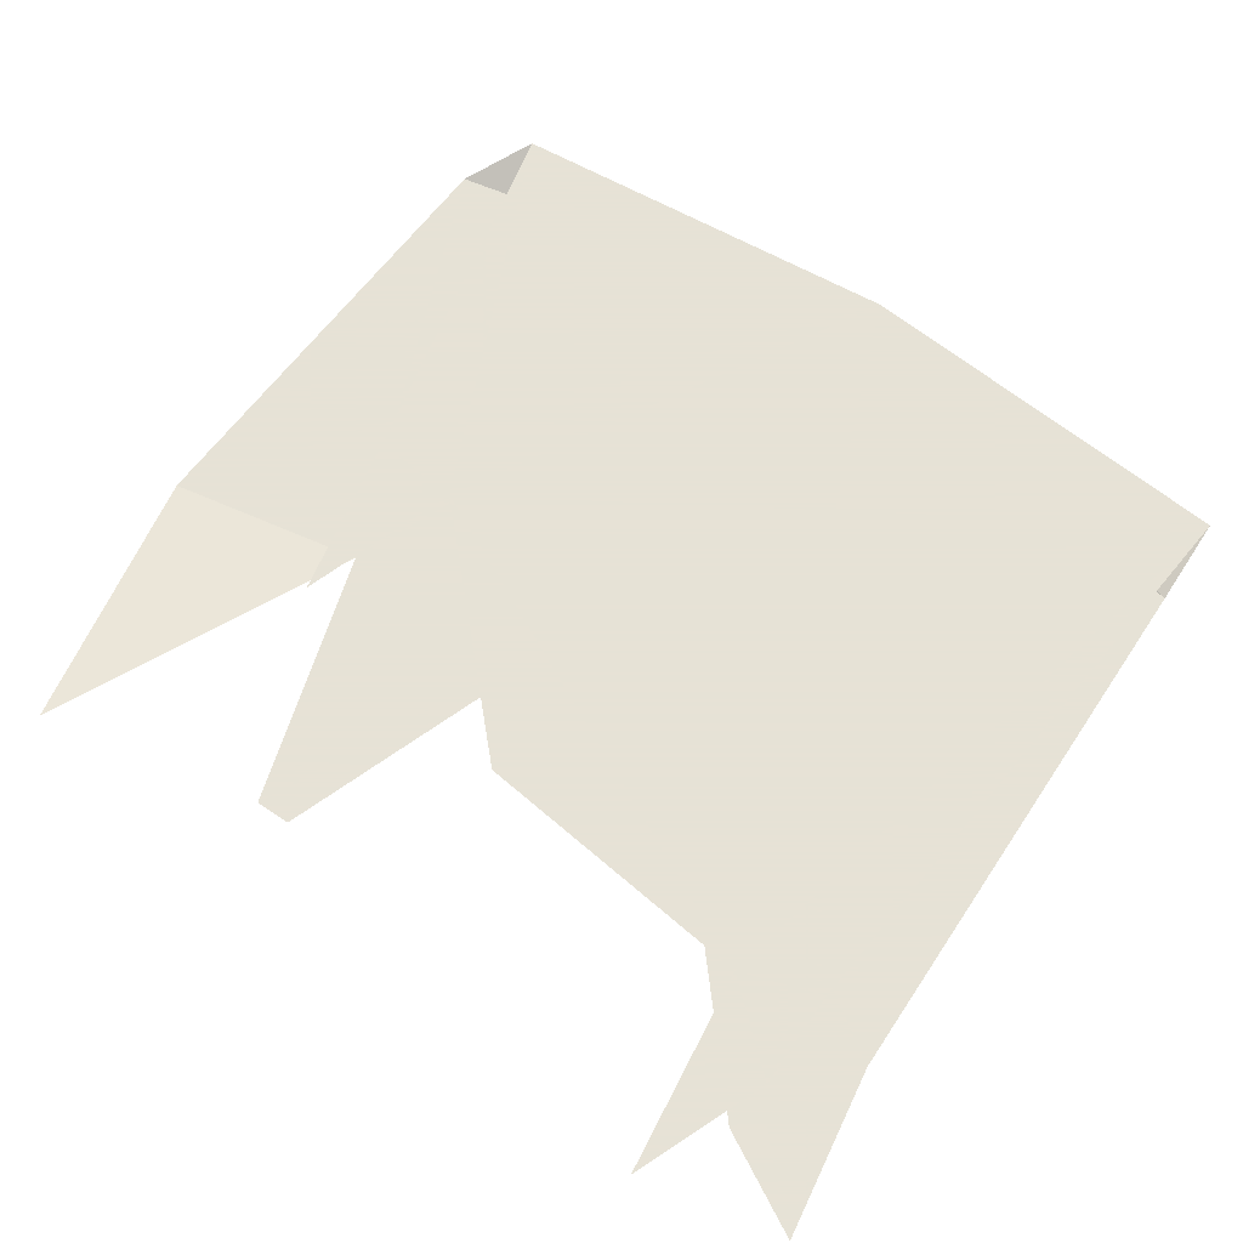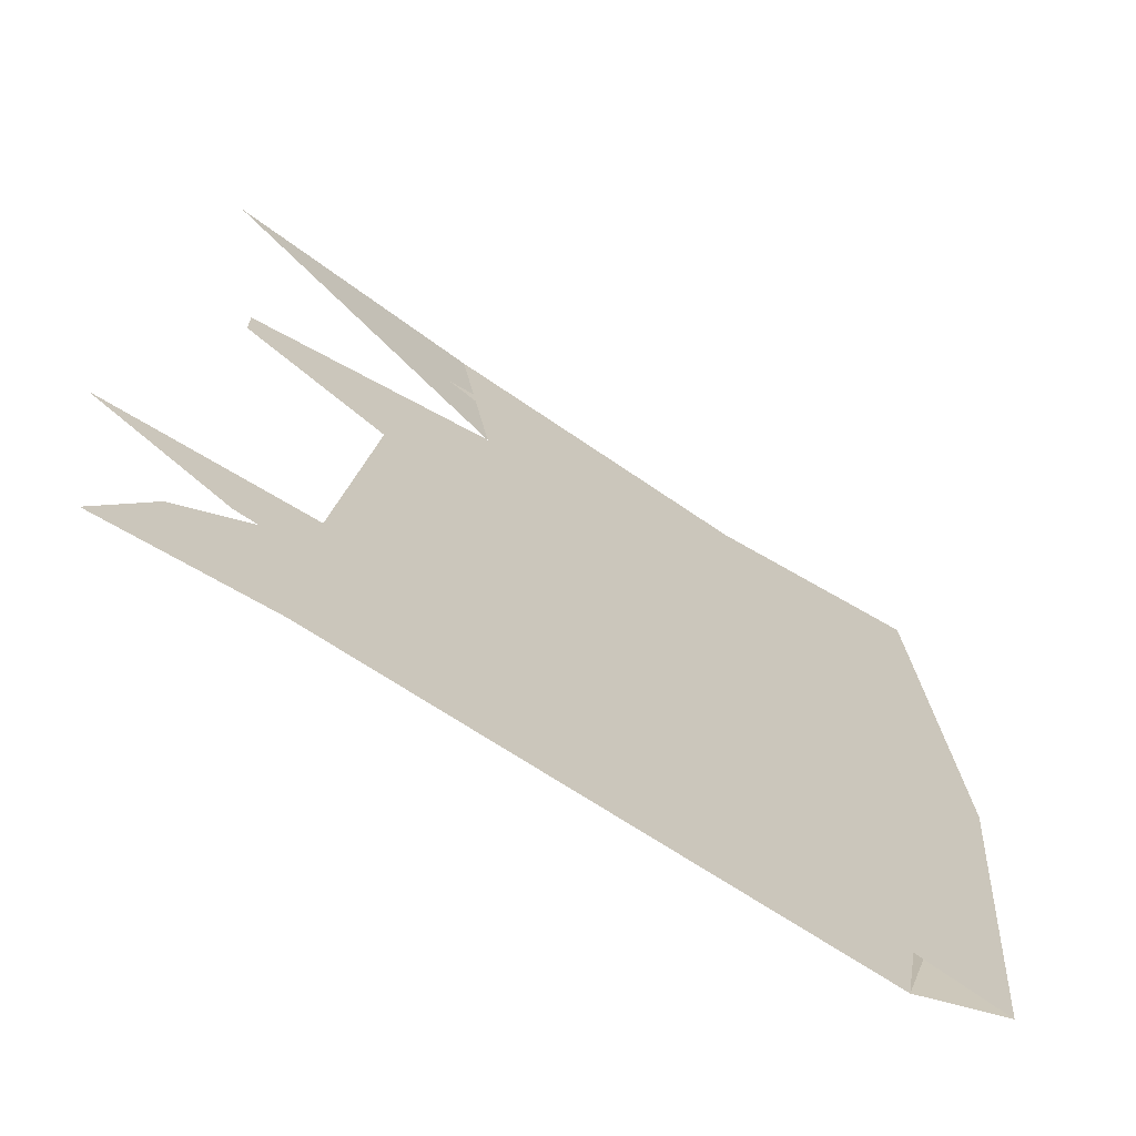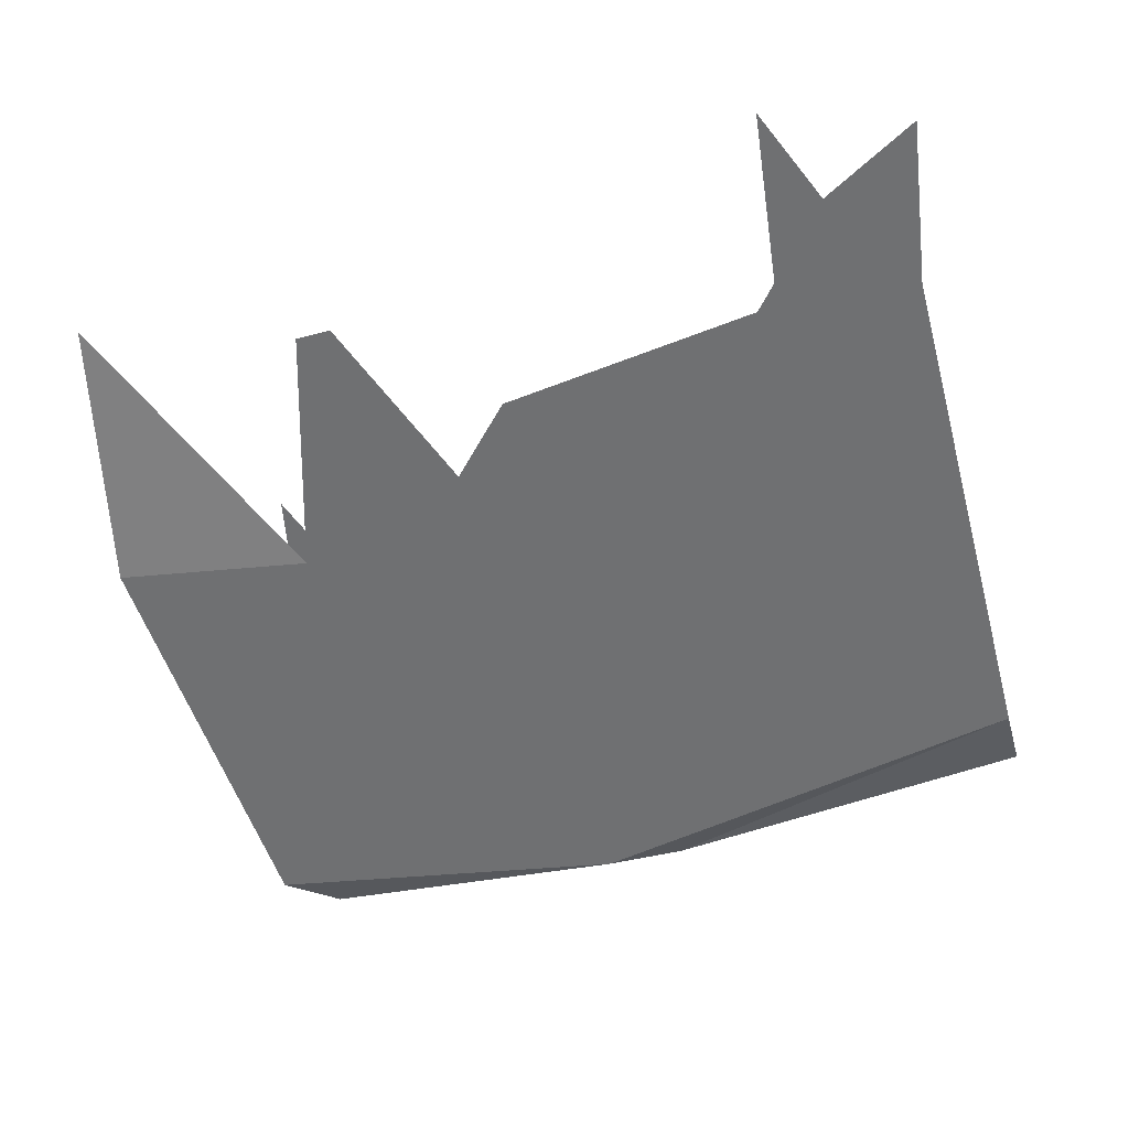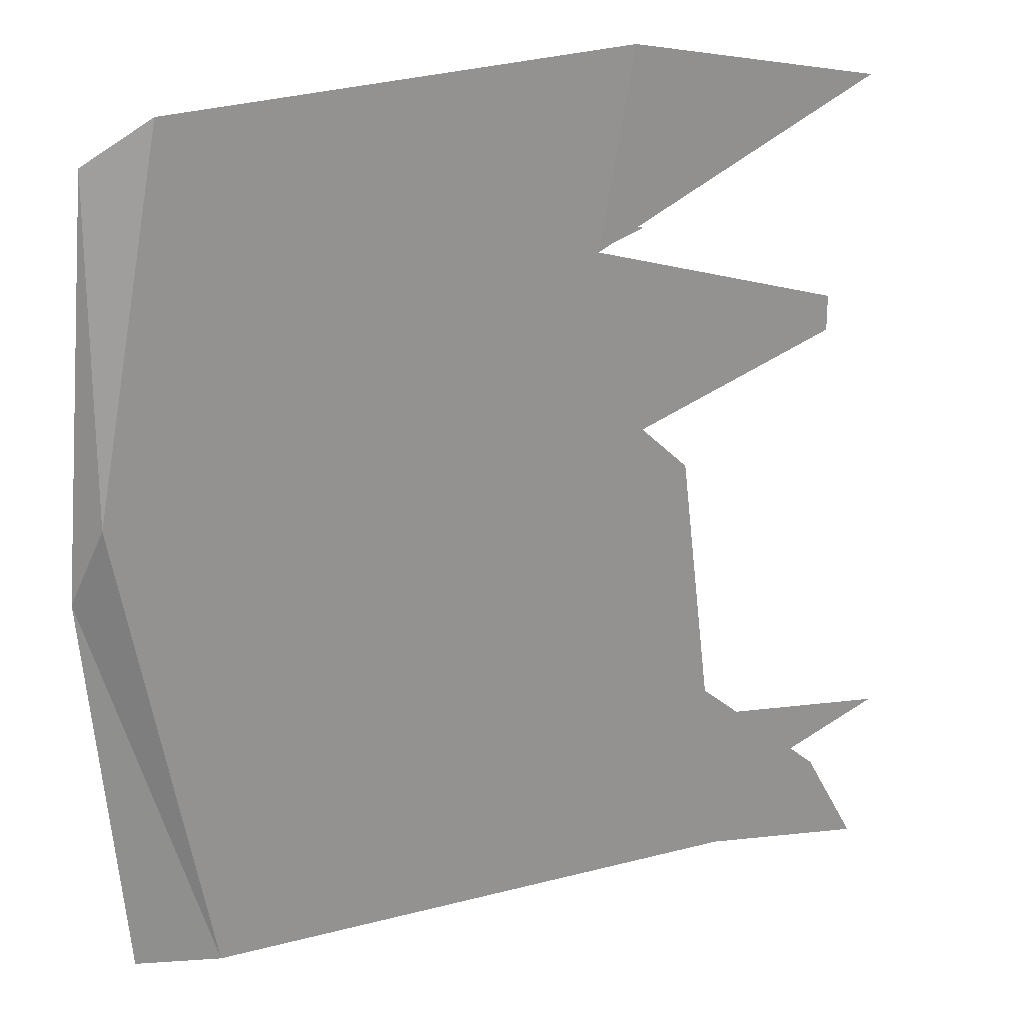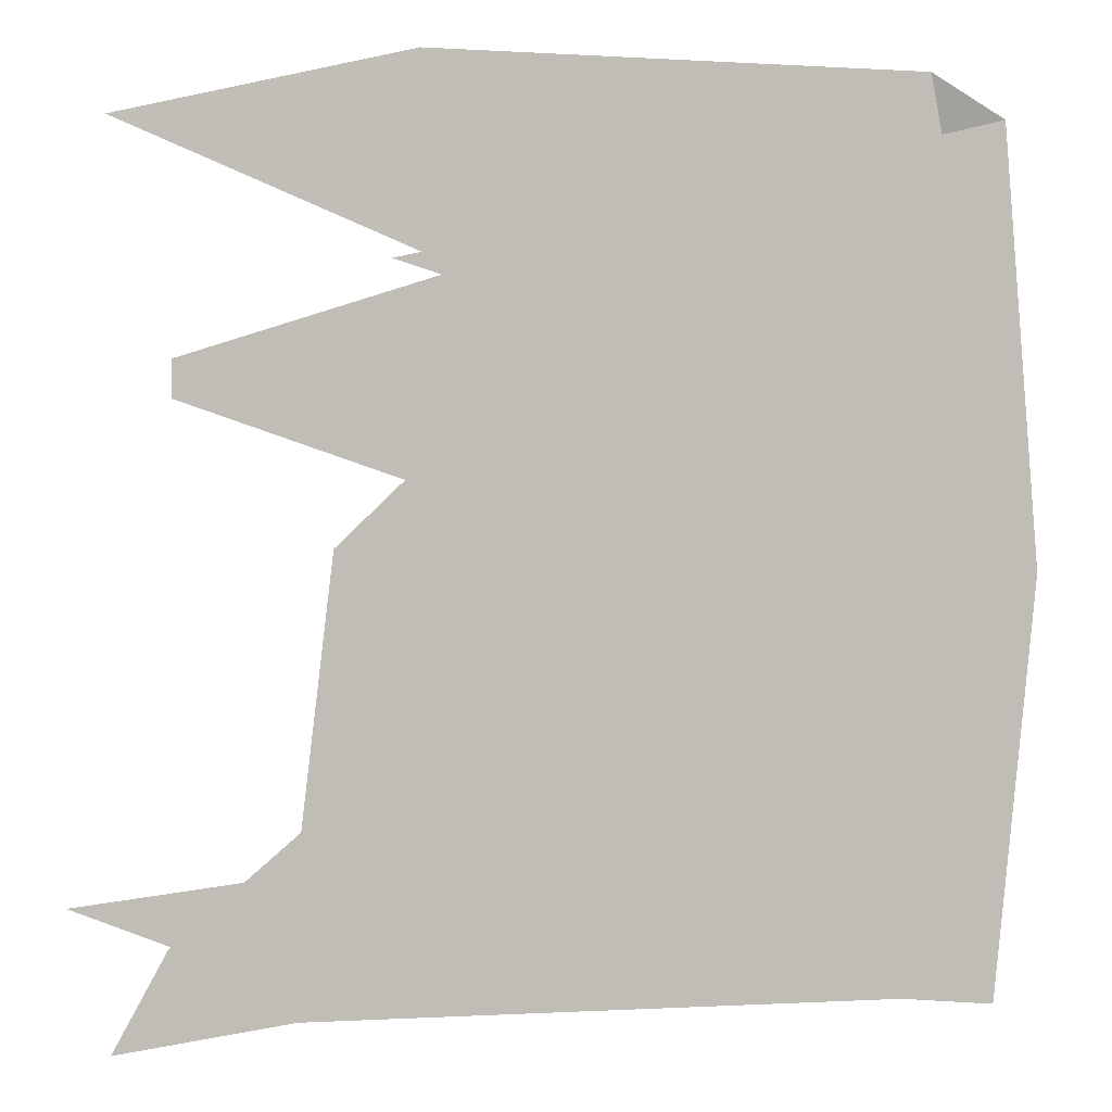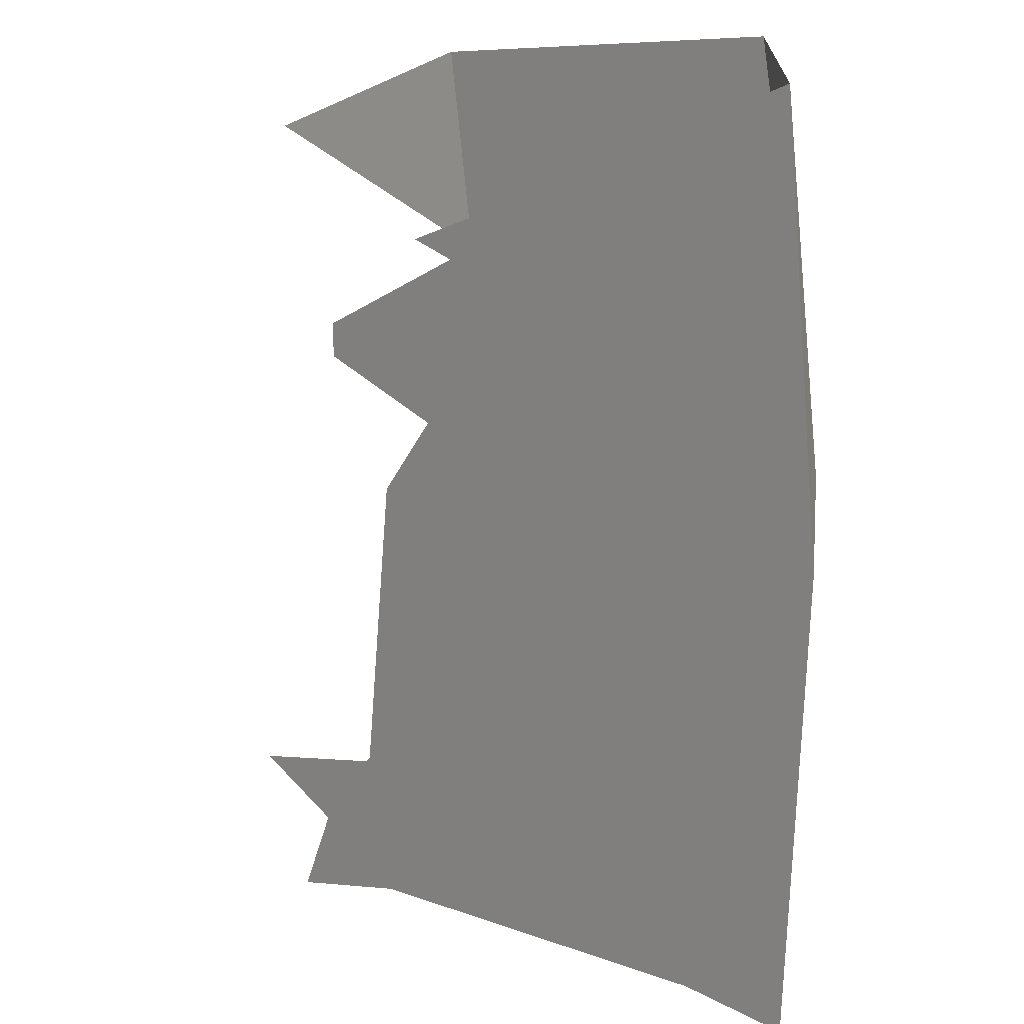
<metadata>
{"format":"obj","ext":"obj","renderer":"f3d","projection":"perspective","resolution":1024,"background":"white","views":[{"elev":63.8,"azim":124.4,"up":"+Y"},{"elev":-69.6,"azim":146.1,"up":"+Z"},{"elev":-54.8,"azim":105.8,"up":"+Y"},{"elev":23.6,"azim":-25.0,"up":"+Z"},{"elev":5.0,"azim":174.6,"up":"+Z"},{"elev":5.7,"azim":-126.7,"up":"+Z"}]}
</metadata>
<code>
v -0.3906 -0.03125 0.04688
v -0.07812 -0.03125 -0.007812
v 0.1797 -0.03125 -0.3828
v -0.3125 -0.03125 -0.375
v 0.04688 -0.03125 0.2188
v 0.2734 -0.03125 0.1172
v 0.2734 -0.03125 0.1484
v -0.3281 -0.03125 0.375
v 0.07812 -0.03125 0.3906
v -0.3828 -0.007812 0.3359
v -0.4141 -0.007812 -0.02344
v -0.3828 -0.007812 -0.375
v -0.03906 -0.007812 0.1797
v 0.1797 -0.007812 -0.2578
v -0.04688 -0.007812 0.2578
v 0.1016 -0.007812 0.2266
v 0.2812 -0.03125 -0.3203
v 0.3281 -0.03125 -0.4062
v 0.3203 -0.007812 0.3359
v 0.1562 -0.007812 -0.3281
v 0.2422 -0.007812 -0.3281
v 0.3594 -0.007812 -0.2812
v 0.1484 -0.007812 0
f 1 2 3
f 1 3 4
f 1 5 2
f 2 5 6
f 5 7 6
f 1 8 9
f 1 9 5
f 12 14 11
f 11 14 13
f 11 13 15
f 11 15 10
f 13 16 15
f 2 17 18
f 2 18 3
f 9 19 5
f 20 21 22
f 20 22 14
f 20 14 12
f 14 23 13
f 1 4 2
f 1 2 5
f 2 6 7
f 2 7 5
f 1 5 8
f 1 8 10
f 1 10 11
f 1 11 4
f 4 11 12
f 12 11 13
f 12 13 14
f 11 10 13
f 13 10 15
f 13 15 16
f 2 3 17
f 17 3 18
f 9 5 19
f 5 9 8
f 20 12 14
f 20 14 21
f 21 14 22
f 14 13 23
f 4 3 2

</code>
